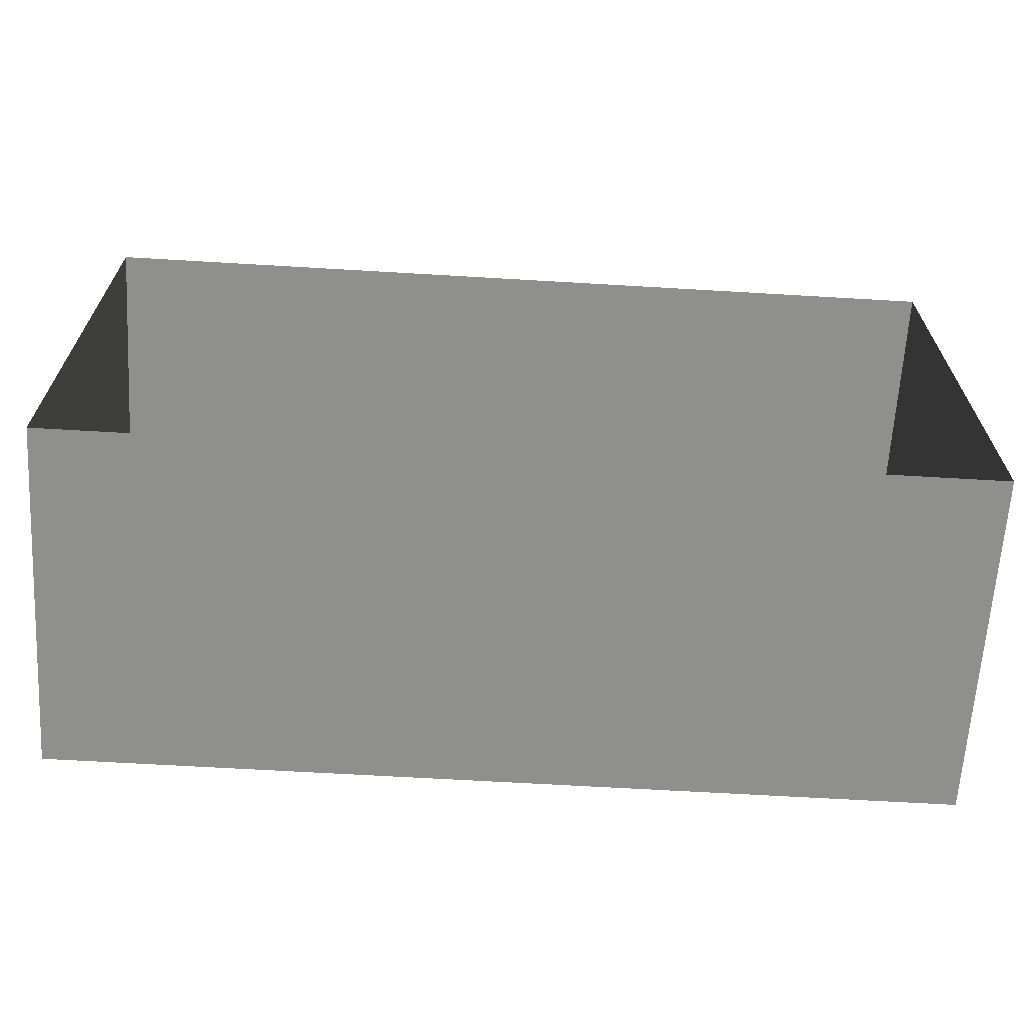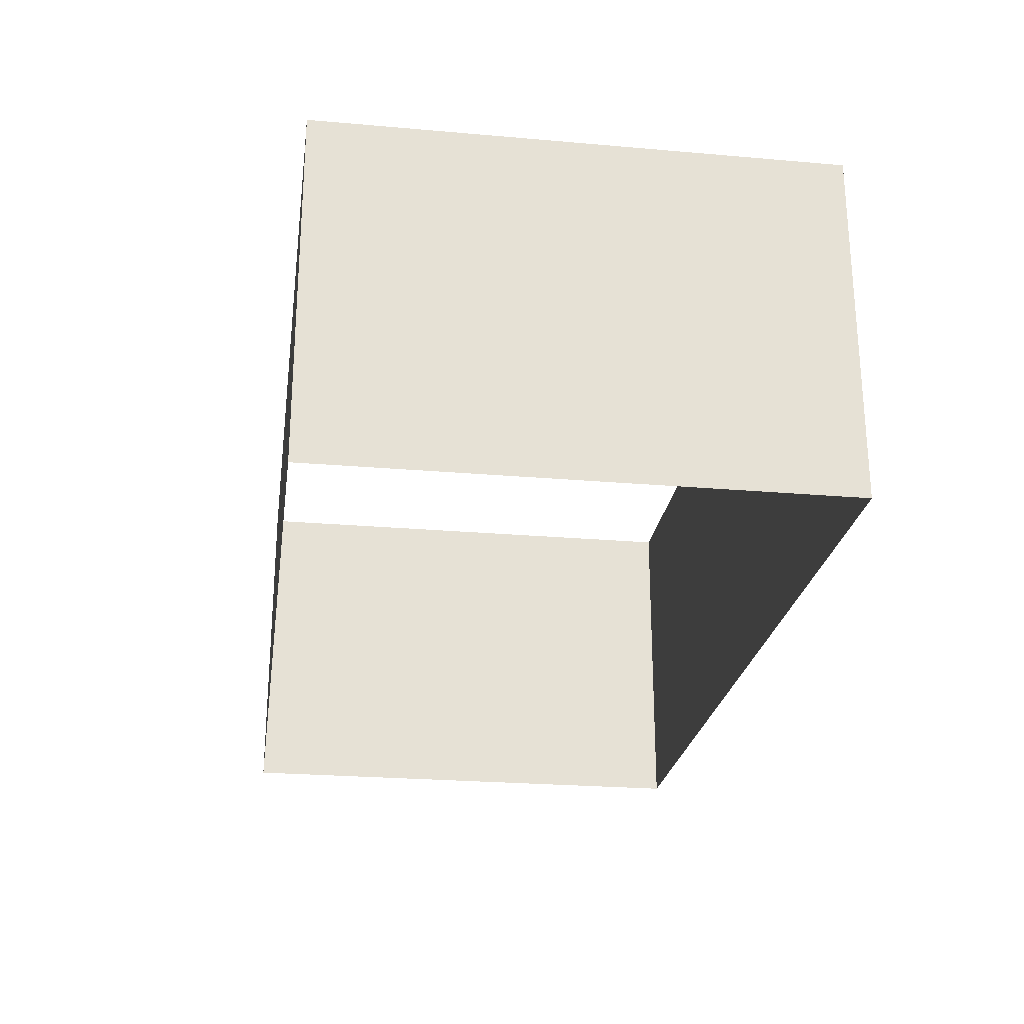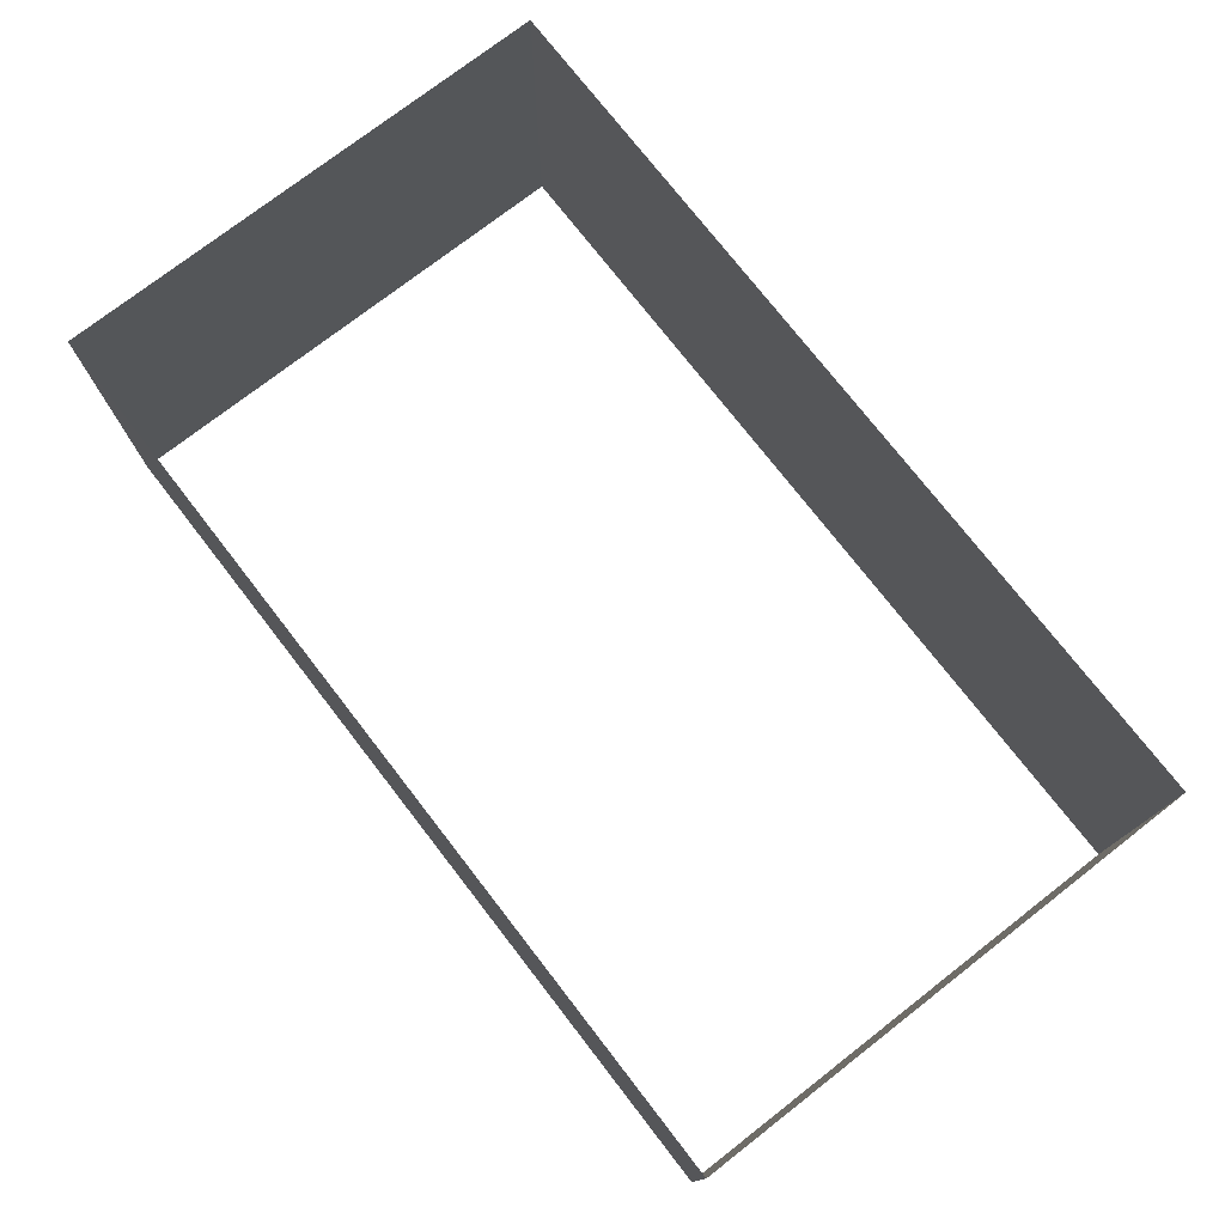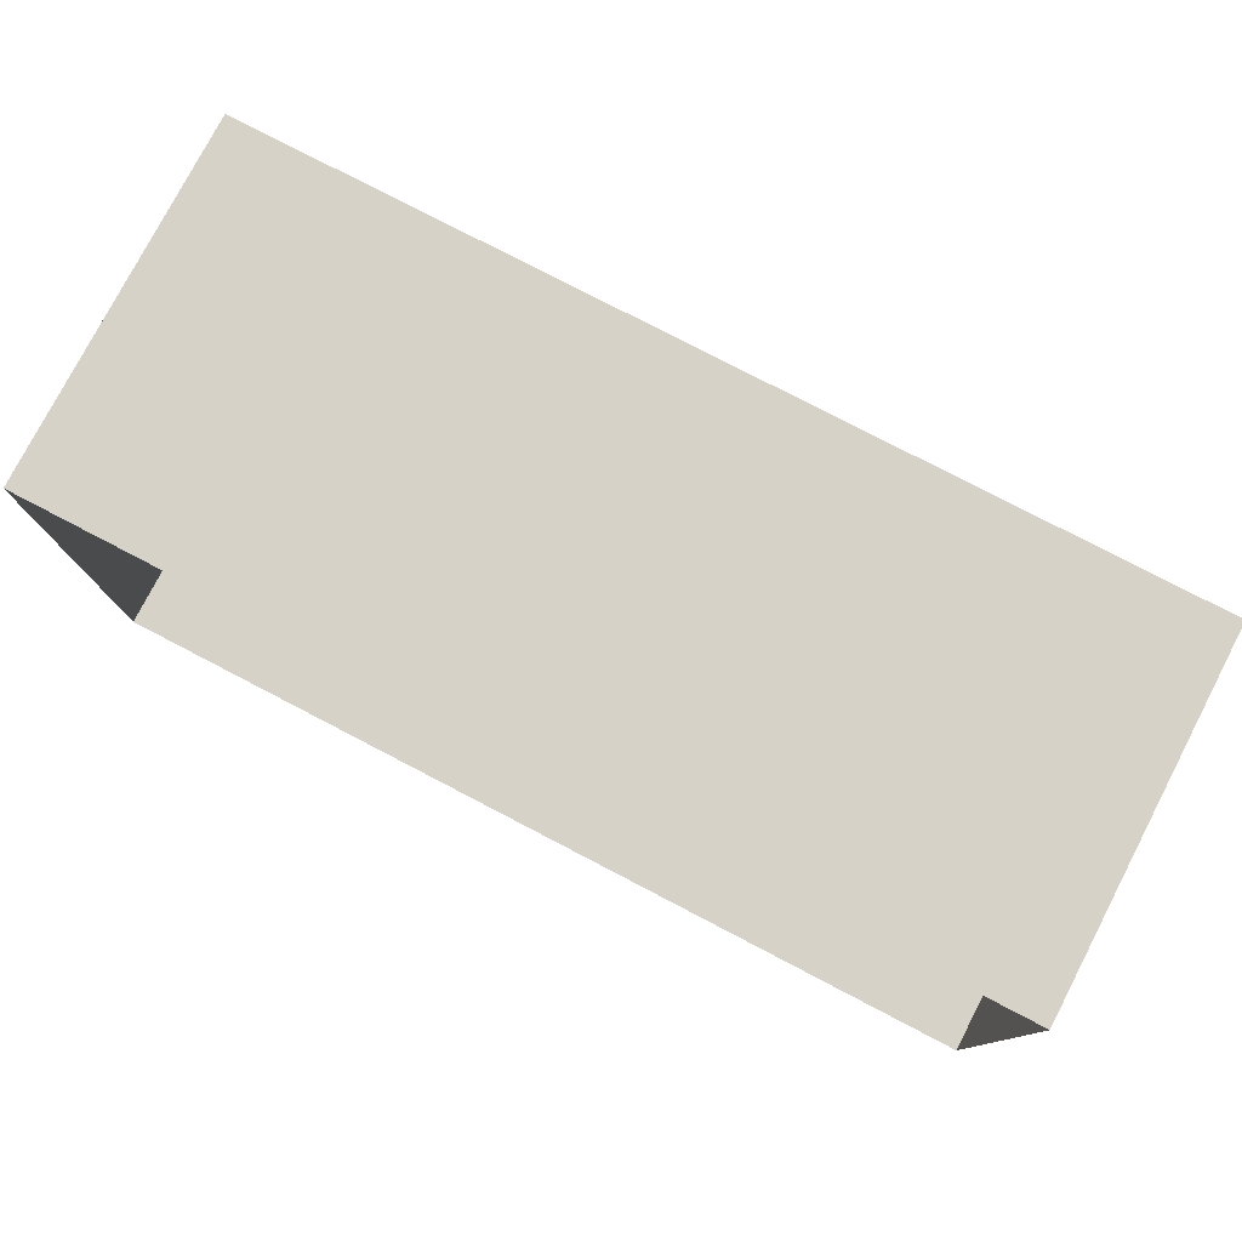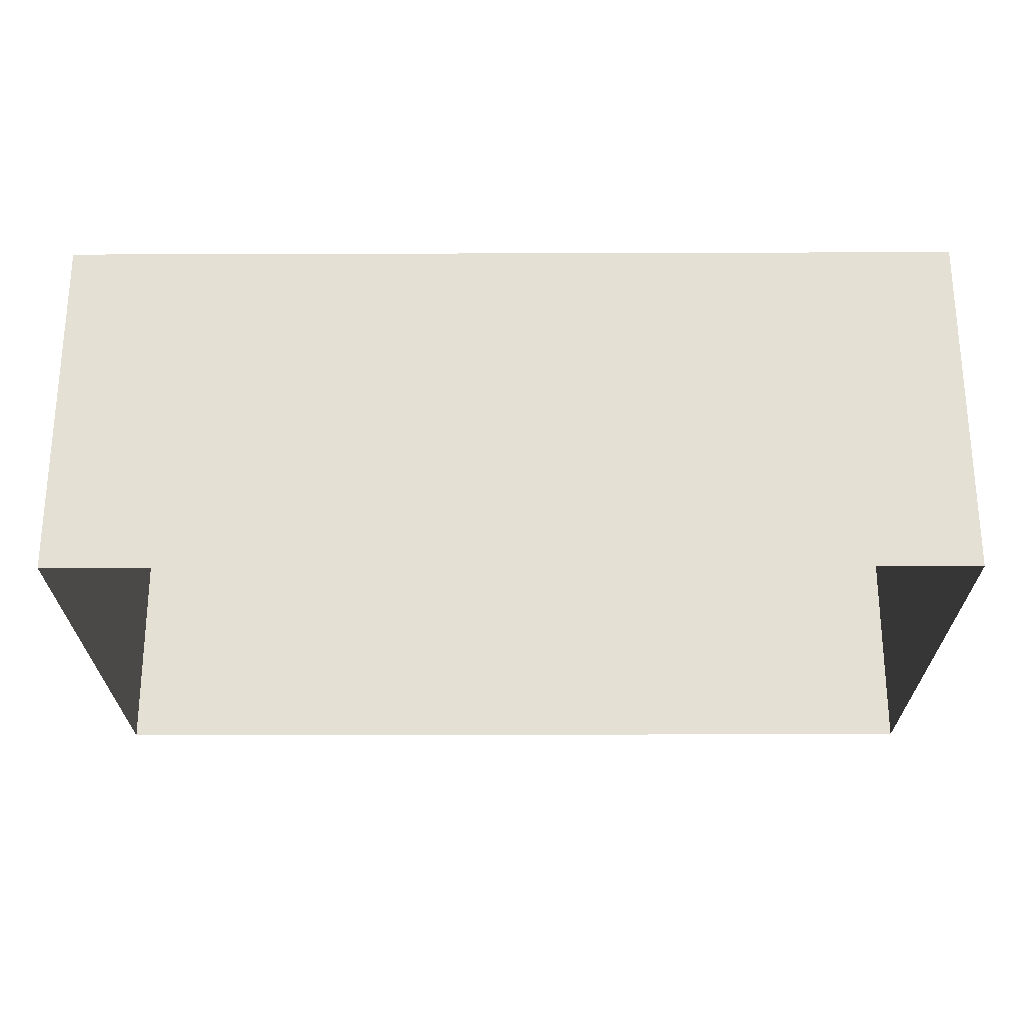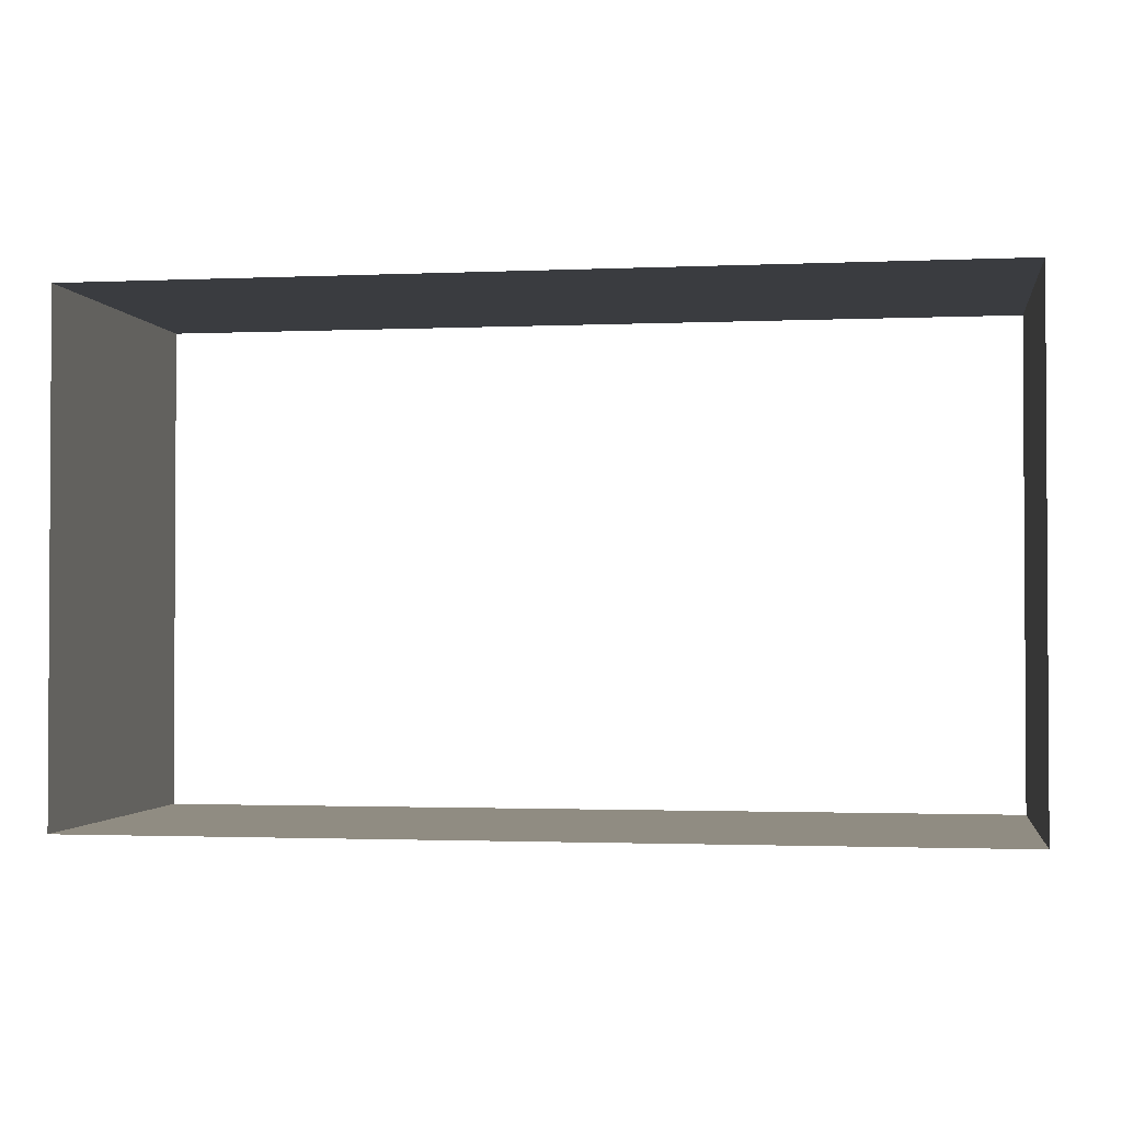
<metadata>
{"format":"obj","ext":"obj","renderer":"f3d","projection":"perspective","resolution":1024,"background":"white","views":[{"elev":-65.2,"azim":176.6,"up":"+Y"},{"elev":-24.7,"azim":-98.1,"up":"+Z"},{"elev":75.5,"azim":52.2,"up":"+Z"},{"elev":78.2,"azim":27.5,"up":"+Y"},{"elev":-24.8,"azim":-179.7,"up":"+Z"},{"elev":-1.8,"azim":8.9,"up":"+Y"}]}
</metadata>
<code>
v -12.97 16.59 -1.979
v 13.09 16.59 -1.979
v -12.97 16.59 -12.13
v 13.09 16.59 -12.13
v 13.09 1.854 -12.13
v 13.09 16.59 -12.13
v 13.09 1.854 -1.979
v 13.09 16.59 -1.979
v -12.97 1.854 -1.979
v -12.97 16.59 -1.979
v -12.97 1.854 -12.13
v -12.97 16.59 -12.13
v -12.97 1.854 -12.13
v 13.09 1.854 -12.13
v -12.97 1.854 -1.979
v 13.09 1.854 -1.979
g box
f 1 2 4
f 4 3 1
f 5 6 8
f 8 7 5
f 9 10 12
f 12 11 9
f 13 14 16
f 16 15 13

</code>
